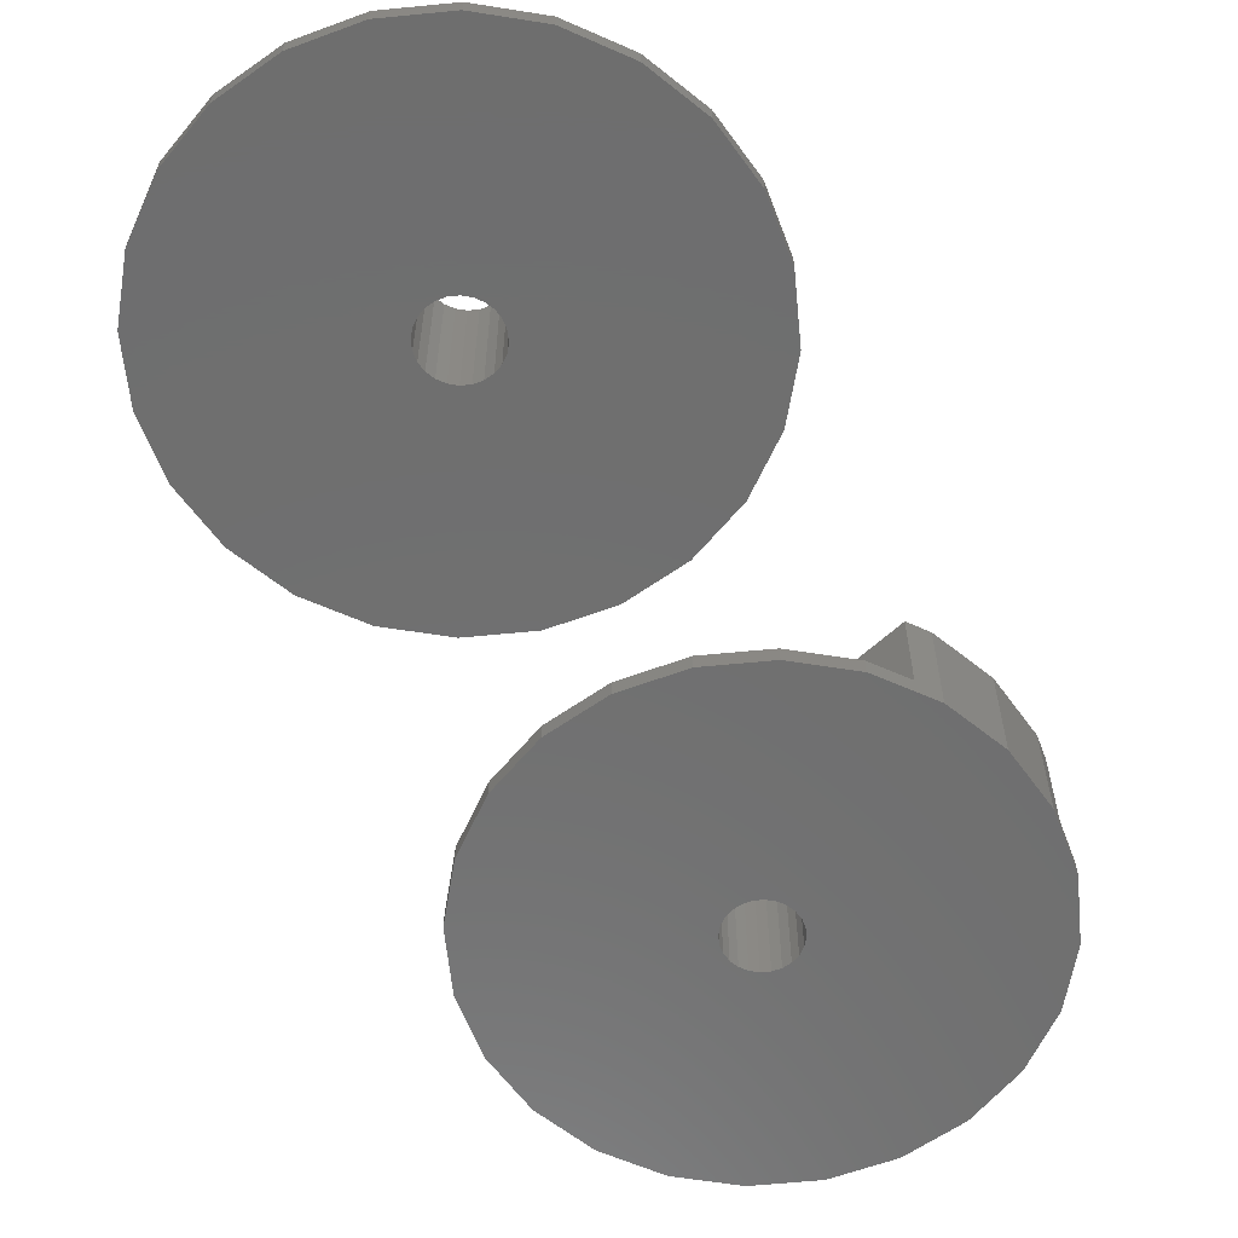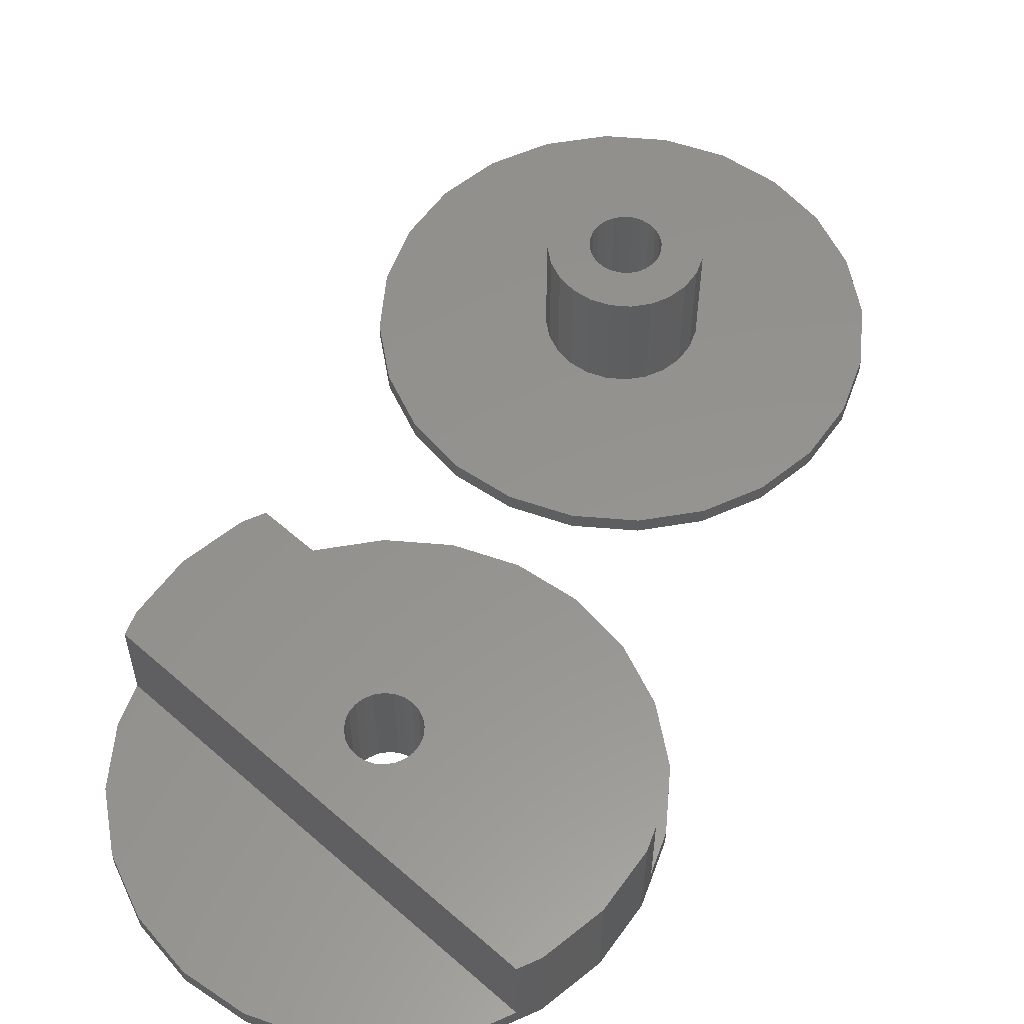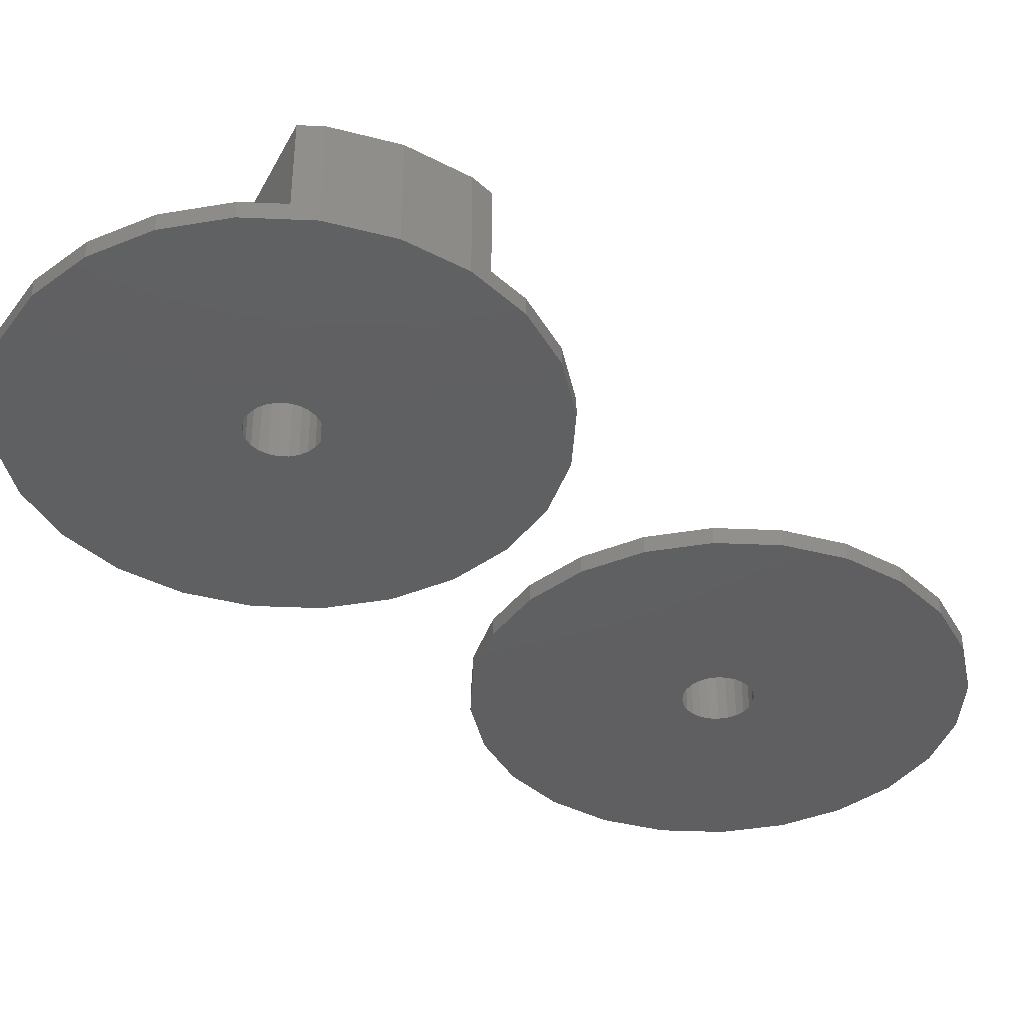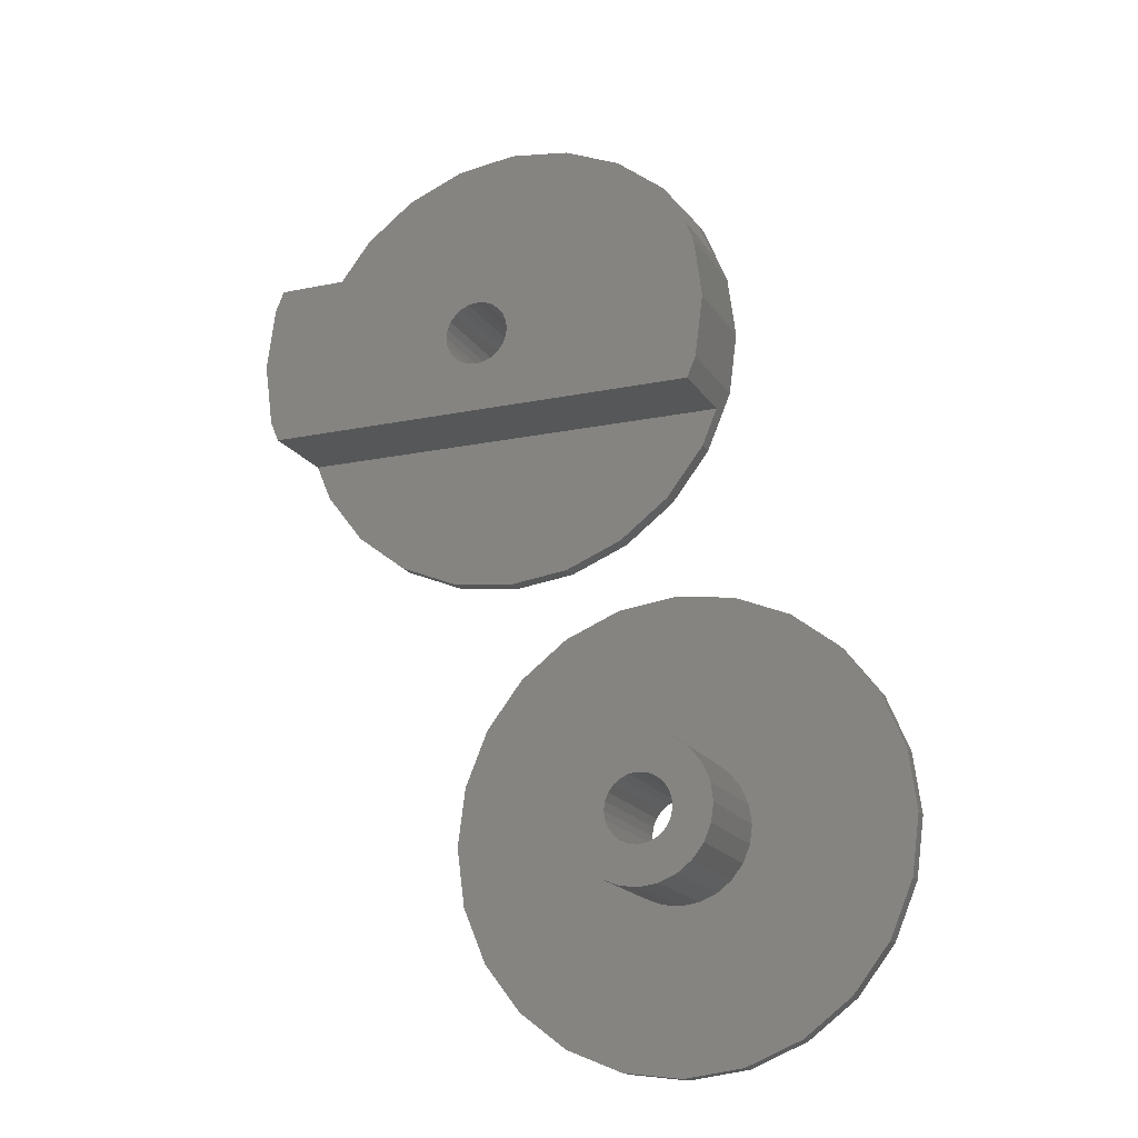
<metadata>
{"format":"stl","ext":"stl","renderer":"f3d","projection":"perspective","resolution":1024,"background":"white","views":[{"elev":-60.8,"azim":43.2,"up":"+Z"},{"elev":56.7,"azim":-137.5,"up":"+Z"},{"elev":-39.5,"azim":-115.5,"up":"+Z"},{"elev":-17.7,"azim":22.3,"up":"+Y"}]}
</metadata>
<code>
# stl→obj: 283 verts, 566 faces
v -2.758 13.39 0
v -2.758 13.39 5.624
v -2.818 13.86 0
v -2.818 13.86 5.624
v -7.922 0.834 0
v -4.556 0.392 0
v -7.922 0.834 0.9
v -4.556 0.392 0.9
v -2.998 12.49 0
v -2.998 12.49 5.624
v -2.818 12.93 0
v -2.818 12.93 5.624
v -6.116 12.49 5.624
v -5.83 12.12 0
v -6.116 12.49 0
v -5.83 12.12 5.624
v -3.284 14.66 5.624
v -3.658 14.95 5.624
v -3.284 14.66 0
v -3.658 14.95 0
v -6.116 14.29 0
v -5.83 14.66 5.624
v -6.116 14.29 5.624
v -5.83 14.66 0
v -6.358 13.39 5.624
v -6.296 12.93 0
v -6.358 13.39 0
v -6.296 12.93 5.624
v -5.458 14.95 0
v -5.458 14.95 5.624
v -2.998 14.29 0
v -2.998 14.29 5.624
v -5.024 15.13 0
v -5.024 15.13 5.624
v -13.75 22.58 0.9
v -13.75 22.58 0
v -15.82 19.89 0.9
v -15.82 19.89 0
v -4.556 15.19 5.624
v -4.556 15.19 0
v -5.458 11.83 0
v -5.024 11.65 5.624
v -5.024 11.65 0
v -5.458 11.83 5.624
v -4.092 15.13 0
v -4.556 26.39 0
v -1.192 25.95 0
v -7.922 25.95 0
v 1.822 -13.89 0
v 1.822 -25.97 0
v -1.192 -24.72 0
v 4.636 4.198 0
v 4.636 22.58 0
v 6.702 6.892 0
v 1.944 13.39 0
v 1.944 24.65 0
v 3.29 14.42 0
v -1.192 13.39 0
v 0.376 14.04 0
v 4.158 -12.33 0
v 3.784 -12.62 0
v 1.822 -1.818 0
v 6.702 19.89 0
v 4.592 -12.15 0
v 5.058 -1.392 0
v 5.058 -12.09 0
v 3.498 -12.99 0
v 3.318 -13.43 0
v -1.192 0.834 0
v -7.922 13.39 0
v -4.556 11.59 0
v -4.092 11.65 0
v -3.658 11.83 0
v -6.296 13.86 0
v -3.284 12.12 0
v 8 16.76 0
v 8 10.03 0
v 8.442 13.39 0
v -17.11 10.03 0
v -17.11 16.76 0
v -17.56 13.39 0
v -11.06 24.65 0
v -11.06 13.39 0
v -12.4 12.36 0
v -9.49 12.74 0
v -13.75 4.198 0
v -15.82 6.892 0
v -1.192 -13.89 0
v -1.192 -3.066 0
v 0.316 -13.27 0
v -11.06 2.132 0
v 3.258 -13.89 0
v -2.486 -12.9 0
v -3.782 -5.052 0
v 5.058 -15.69 0
v 5.058 -26.39 0
v -3.782 -22.73 0
v 3.318 -14.36 0
v 6.616 -12.99 0
v 6.33 -12.62 0
v 13.9 -5.052 0
v 12.6 -14.88 0
v 11.31 -13.89 0
v 8.292 -1.818 0
v 8.292 -13.89 0
v 6.858 -13.89 0
v 6.796 -13.43 0
v 5.958 -12.33 0
v 5.524 -12.15 0
v 11.31 -3.066 0
v 9.8 -14.52 0
v 5.524 -15.63 0
v 1.944 2.132 0
v 6.33 -15.16 0
v 6.616 -14.79 0
v -5.768 -20.14 0
v 13.9 -22.73 0
v -5.768 -7.64 0
v -7.016 -10.66 0
v -7.016 -17.13 0
v -7.442 -13.89 0
v 17.13 -17.13 0
v 17.13 -10.66 0
v 17.56 -13.89 0
v 15.88 -7.64 0
v 15.88 -20.14 0
v 11.31 -24.72 0
v 8.292 -25.97 0
v 5.958 -15.45 0
v 3.498 -14.79 0
v 4.592 -15.63 0
v 3.784 -15.16 0
v 4.158 -15.45 0
v 6.796 -14.36 0
v -16.64 17.89 0.9
v -11.06 24.65 0.9
v -7.922 25.95 0.9
v -4.556 26.39 0.9
v -4.556 17.89 0.9
v 7.53 17.89 0.9
v 6.702 19.89 0.9
v -4.972 18.89 0.9
v -6.004 20.24 0.9
v -1.192 25.95 0.9
v -4.972 7.892 0.9
v 6.702 6.892 0.9
v -4.556 8.892 0.9
v -1.192 -24.72 0.9
v 1.158 -13.89 0.9
v -0.438 -13.58 0.9
v 4.636 4.198 0.9
v -6.004 6.544 0.9
v 1.944 2.132 0.9
v -7.35 21.27 0.9
v 0.316 -2.442 0.9
v -1.192 0.834 0.9
v -16.64 8.892 0.9
v -7.35 5.512 0.9
v -11.06 2.132 0.9
v -13.75 4.198 0.9
v 4.636 22.58 0.9
v 7.53 8.892 0.9
v 11.31 -13.89 0.9
v 13.9 -5.052 0.9
v 11.31 -3.066 0.9
v -15.82 6.892 0.9
v 12.6 -14.88 0.9
v -1.192 -3.066 0.9
v -3.782 -5.052 0.9
v -2.486 -12.9 0.9
v -1.192 -13.89 0.9
v 5.058 -17.79 0.9
v 1.822 -25.97 0.9
v 5.058 -26.39 0.9
v 1.822 -1.818 0.9
v 1.944 24.65 0.9
v 9.8 -14.52 0.9
v 11.31 -24.72 0.9
v -3.782 -22.73 0.9
v 2.3 -16.65 0.9
v 1.68 -15.84 0.9
v -5.768 -7.64 0.9
v -7.016 -17.13 0.9
v -5.768 -20.14 0.9
v 13.9 -22.73 0.9
v 15.88 -7.64 0.9
v 15.88 -20.14 0.9
v 7.816 -11.13 0.9
v 5.058 -1.392 0.9
v 7.008 -10.51 0.9
v 8.292 -1.818 0.9
v 8.958 -13.89 0.9
v -7.016 -10.66 0.9
v -7.442 -13.89 0.9
v 8.824 -12.88 0.9
v 8.292 -25.97 0.9
v 1.68 -11.94 0.9
v 1.29 -12.88 0.9
v 3.108 -10.51 0.9
v 2.3 -11.13 0.9
v 3.108 -17.27 0.9
v 4.048 -17.66 0.9
v 1.29 -14.9 0.9
v 4.048 -10.12 0.9
v 5.058 -9.992 0.9
v 8.436 -11.94 0.9
v 6.068 -10.12 0.9
v 7.816 -16.65 0.9
v 17.13 -17.13 0.9
v 17.56 -13.89 0.9
v 17.13 -10.66 0.9
v 8.436 -15.84 0.9
v 7.008 -17.27 0.9
v 8.824 -14.9 0.9
v 6.068 -17.66 0.9
v 8 10.03 5.624
v 7.53 8.892 5.624
v -17.56 13.39 5.624
v -17.11 16.76 5.624
v 8.442 13.39 5.624
v 8 16.76 5.624
v -16.64 17.89 5.624
v -17.11 10.03 5.624
v -4.092 15.13 5.624
v -3.284 12.12 5.624
v -4.092 11.65 5.624
v -4.556 11.59 5.624
v 7.53 17.89 5.624
v -16.64 8.892 5.624
v -4.556 8.892 5.624
v -3.658 11.83 5.624
v -6.296 13.86 5.624
v -4.556 17.89 5.624
v -4.556 8.892 3.262
v -4.556 17.89 3.262
v 7.816 -11.13 6.9
v 8.436 -11.94 6.9
v 5.058 -15.69 6.9
v 4.592 -15.63 6.9
v 3.498 -12.99 6.9
v 3.318 -13.43 6.9
v 4.158 -15.45 6.9
v 3.784 -15.16 6.9
v 3.498 -14.79 6.9
v 3.318 -14.36 6.9
v 1.158 -13.89 6.9
v 1.29 -12.88 6.9
v 6.616 -14.79 6.9
v 6.796 -14.36 6.9
v 6.33 -15.16 6.9
v 5.958 -15.45 6.9
v 5.524 -15.63 6.9
v 5.058 -12.09 6.9
v 5.524 -12.15 6.9
v 3.108 -17.27 6.9
v 2.3 -16.65 6.9
v 1.29 -14.9 6.9
v 8.824 -14.9 6.9
v 8.436 -15.84 6.9
v 7.816 -16.65 6.9
v 7.008 -17.27 6.9
v 1.68 -15.84 6.9
v 8.824 -12.88 6.9
v 8.958 -13.89 6.9
v 7.008 -10.51 6.9
v 6.858 -13.89 6.9
v 6.068 -17.66 6.9
v 6.068 -10.12 6.9
v 6.796 -13.43 6.9
v 5.058 -17.79 6.9
v 5.058 -9.992 6.9
v 5.958 -12.33 6.9
v 6.616 -12.99 6.9
v 3.258 -13.89 6.9
v 3.108 -10.51 6.9
v 6.33 -12.62 6.9
v 4.048 -17.66 6.9
v 4.592 -12.15 6.9
v 4.048 -10.12 6.9
v 2.3 -11.13 6.9
v 1.68 -11.94 6.9
v 3.784 -12.62 6.9
v 4.158 -12.33 6.9
f 1 2 3
f 4 3 2
f 5 6 7
f 8 7 6
f 9 10 11
f 12 11 10
f 11 12 1
f 2 1 12
f 13 14 15
f 14 13 16
f 17 18 19
f 20 19 18
f 21 22 23
f 22 21 24
f 25 26 27
f 26 25 28
f 15 28 13
f 28 15 26
f 24 29 22
f 30 22 29
f 3 4 31
f 32 31 4
f 31 32 19
f 17 19 32
f 29 33 30
f 34 30 33
f 35 36 37
f 38 37 36
f 39 34 40
f 33 40 34
f 41 42 43
f 42 41 44
f 20 45 46
f 19 20 46
f 40 46 45
f 6 9 11
f 3 31 46
f 31 19 46
f 47 3 46
f 33 29 48
f 40 33 48
f 29 24 48
f 49 50 51
f 46 40 48
f 52 53 54
f 55 56 57
f 53 57 56
f 58 47 59
f 60 61 62
f 63 54 53
f 64 60 62
f 65 66 64
f 47 58 1
f 67 68 62
f 47 1 3
f 56 59 47
f 58 69 1
f 5 43 6
f 70 48 27
f 5 27 26
f 5 41 43
f 6 71 72
f 71 6 43
f 6 72 73
f 5 26 15
f 21 74 48
f 5 15 14
f 5 14 41
f 24 21 48
f 6 11 69
f 74 27 48
f 6 73 75
f 11 1 69
f 6 75 9
f 76 77 63
f 54 63 77
f 77 76 78
f 79 80 38
f 80 79 81
f 82 83 36
f 83 84 36
f 48 70 82
f 70 85 82
f 86 36 84
f 38 87 79
f 83 82 85
f 88 89 90
f 5 70 27
f 91 83 85
f 87 38 86
f 36 86 38
f 61 67 62
f 50 49 92
f 89 93 94
f 65 64 62
f 95 96 50
f 83 91 84
f 55 57 52
f 68 92 62
f 88 51 97
f 51 88 90
f 50 92 98
f 99 100 65
f 101 102 103
f 104 105 106
f 104 106 107
f 108 109 65
f 110 103 111
f 107 99 65
f 104 107 65
f 100 108 65
f 96 95 112
f 66 65 109
f 113 55 52
f 96 114 115
f 51 90 49
f 94 97 116
f 58 59 113
f 101 117 102
f 116 118 94
f 119 120 121
f 97 94 93
f 89 88 93
f 97 93 88
f 118 116 120
f 120 119 118
f 122 123 124
f 86 84 91
f 125 126 117
f 103 127 111
f 123 122 126
f 126 125 123
f 117 101 125
f 103 110 101
f 105 128 106
f 127 102 117
f 96 129 114
f 50 98 130
f 50 131 95
f 96 112 129
f 50 130 132
f 50 132 133
f 50 133 131
f 128 105 111
f 96 115 134
f 128 111 127
f 127 103 102
f 96 134 128
f 134 106 128
f 53 52 57
f 56 55 59
f 55 113 59
f 110 111 105
f 70 5 85
f 69 58 113
f 105 104 110
f 91 85 5
f 49 62 92
f 62 49 90
f 62 90 89
f 135 136 35
f 135 137 136
f 135 138 137
f 135 35 37
f 139 140 141
f 135 142 143
f 135 144 138
f 145 146 147
f 148 149 150
f 135 139 142
f 151 152 153
f 135 143 154
f 144 135 154
f 150 149 155
f 156 157 8
f 153 158 156
f 159 157 160
f 141 142 139
f 161 143 142
f 146 145 151
f 162 147 146
f 145 157 152
f 7 157 159
f 163 164 165
f 8 157 7
f 160 157 166
f 164 163 167
f 168 169 170
f 171 150 168
f 172 173 174
f 175 168 155
f 143 161 176
f 165 177 163
f 152 157 158
f 163 177 178
f 155 168 150
f 158 153 152
f 179 171 170
f 154 176 144
f 152 151 145
f 176 154 143
f 180 181 173
f 157 156 158
f 182 183 184
f 168 170 171
f 164 167 185
f 186 185 187
f 188 189 190
f 184 169 182
f 142 141 161
f 165 191 192
f 165 192 177
f 178 185 167
f 147 157 145
f 193 194 183
f 169 184 179
f 179 170 169
f 192 191 195
f 196 178 177
f 183 182 193
f 171 179 148
f 197 155 198
f 148 173 181
f 199 175 200
f 173 201 180
f 173 202 201
f 148 203 149
f 189 204 205
f 148 150 171
f 148 181 203
f 195 191 206
f 191 189 188
f 198 155 149
f 190 189 207
f 175 155 197
f 197 200 175
f 189 175 204
f 204 175 199
f 174 196 208
f 188 206 191
f 205 207 189
f 209 210 211
f 173 172 202
f 212 208 196
f 174 208 213
f 196 214 212
f 174 215 172
f 174 213 215
f 196 192 214
f 185 186 164
f 187 211 186
f 211 187 209
f 196 177 192
f 178 167 163
f 216 162 77
f 162 216 217
f 162 146 54
f 54 77 162
f 36 136 82
f 136 36 35
f 81 218 80
f 219 80 218
f 220 77 78
f 77 220 216
f 144 46 138
f 46 144 47
f 56 161 53
f 161 56 176
f 7 159 5
f 91 5 159
f 221 78 76
f 78 221 220
f 80 219 135
f 222 135 219
f 135 38 80
f 135 37 38
f 153 156 113
f 69 113 156
f 176 47 144
f 47 176 56
f 52 146 151
f 146 52 54
f 63 161 141
f 161 63 53
f 79 223 81
f 218 81 223
f 48 138 46
f 138 48 137
f 6 69 8
f 156 8 69
f 18 224 20
f 45 20 224
f 75 225 9
f 10 9 225
f 226 71 227
f 71 226 72
f 44 14 16
f 14 44 41
f 43 227 71
f 227 43 42
f 219 218 223
f 228 18 17
f 222 223 229
f 10 228 12
f 12 228 2
f 39 222 34
f 229 226 227
f 228 224 18
f 22 222 23
f 230 217 226
f 225 228 10
f 231 228 225
f 229 44 16
f 229 42 44
f 34 222 30
f 229 16 13
f 229 227 42
f 226 217 231
f 221 217 216
f 216 220 221
f 228 231 217
f 217 221 228
f 23 222 232
f 229 13 28
f 30 222 22
f 229 28 25
f 223 222 219
f 222 224 233
f 232 222 25
f 229 25 222
f 224 222 39
f 226 229 230
f 228 4 2
f 228 17 32
f 228 32 4
f 228 233 224
f 217 230 234
f 230 229 234
f 157 234 229
f 147 162 234
f 157 147 234
f 217 234 162
f 135 222 235
f 228 140 235
f 228 235 233
f 233 235 222
f 135 235 139
f 139 235 140
f 228 76 140
f 76 228 221
f 76 63 140
f 63 141 140
f 86 160 87
f 166 87 160
f 113 52 153
f 151 153 52
f 79 87 166
f 166 157 79
f 157 229 79
f 223 79 229
f 86 91 160
f 159 160 91
f 225 73 231
f 73 225 75
f 74 23 232
f 23 74 21
f 224 39 45
f 40 45 39
f 232 27 74
f 27 232 25
f 72 231 73
f 231 72 226
f 82 137 48
f 137 82 136
f 206 236 237
f 236 206 188
f 131 238 95
f 238 131 239
f 68 240 241
f 240 68 67
f 239 133 242
f 133 239 131
f 132 242 133
f 242 132 243
f 244 132 130
f 132 244 243
f 245 130 98
f 130 245 244
f 149 246 247
f 247 198 149
f 115 248 249
f 249 134 115
f 129 250 114
f 250 129 251
f 112 251 129
f 251 112 252
f 66 109 253
f 254 253 109
f 255 256 201
f 180 201 256
f 203 257 246
f 246 149 203
f 258 212 214
f 212 258 259
f 259 208 212
f 208 259 260
f 213 208 261
f 260 261 208
f 180 256 262
f 262 181 180
f 181 262 257
f 257 203 181
f 195 237 263
f 237 195 206
f 192 263 264
f 263 192 195
f 214 264 258
f 264 214 192
f 265 266 261
f 249 261 266
f 236 261 260
f 261 236 265
f 260 237 236
f 267 249 248
f 267 248 250
f 265 268 269
f 250 251 267
f 267 261 249
f 270 267 251
f 259 263 237
f 237 260 259
f 263 259 258
f 268 271 272
f 258 264 263
f 269 268 273
f 265 269 266
f 255 245 274
f 255 244 245
f 241 275 274
f 272 271 254
f 270 252 238
f 273 268 276
f 270 251 252
f 238 277 270
f 272 276 268
f 255 277 243
f 271 278 253
f 277 238 239
f 255 243 244
f 271 279 278
f 277 239 242
f 242 243 277
f 256 275 280
f 275 256 255
f 280 262 256
f 255 274 275
f 257 281 247
f 247 246 257
f 281 257 262
f 262 280 281
f 282 275 240
f 253 254 271
f 279 275 282
f 278 279 283
f 240 275 241
f 282 283 279
f 198 247 281
f 281 197 198
f 92 241 274
f 241 92 68
f 61 60 282
f 283 282 60
f 99 273 276
f 276 100 99
f 107 269 273
f 273 99 107
f 134 249 266
f 266 106 134
f 196 174 128
f 96 128 174
f 127 117 178
f 185 178 117
f 124 211 210
f 211 124 123
f 110 164 101
f 164 110 165
f 106 266 269
f 269 107 106
f 65 191 104
f 191 65 189
f 165 104 191
f 104 165 110
f 125 164 186
f 164 125 101
f 186 123 125
f 123 186 211
f 210 122 124
f 122 210 209
f 126 209 187
f 209 126 122
f 117 187 185
f 187 117 126
f 128 127 196
f 178 196 127
f 97 179 116
f 184 116 179
f 116 184 120
f 183 120 184
f 120 183 121
f 194 121 183
f 121 194 119
f 193 119 194
f 119 193 118
f 182 118 193
f 169 94 182
f 118 182 94
f 168 94 169
f 94 168 89
f 62 189 65
f 189 62 175
f 114 250 248
f 248 115 114
f 215 213 261
f 261 267 215
f 190 236 188
f 236 190 265
f 197 281 280
f 280 200 197
f 200 275 199
f 275 200 280
f 199 279 204
f 279 199 275
f 267 270 215
f 172 215 270
f 270 277 172
f 202 172 277
f 64 66 278
f 253 278 66
f 271 204 279
f 204 271 205
f 274 98 92
f 98 274 245
f 201 202 255
f 277 255 202
f 60 64 283
f 278 283 64
f 108 100 272
f 276 272 100
f 205 268 207
f 268 205 271
f 265 207 268
f 207 265 190
f 272 254 108
f 109 108 254
f 252 95 238
f 95 252 112
f 67 282 240
f 282 67 61
f 89 175 62
f 175 89 168
f 148 179 51
f 97 51 179
f 51 50 148
f 173 148 50
f 50 96 173
f 174 173 96

</code>
